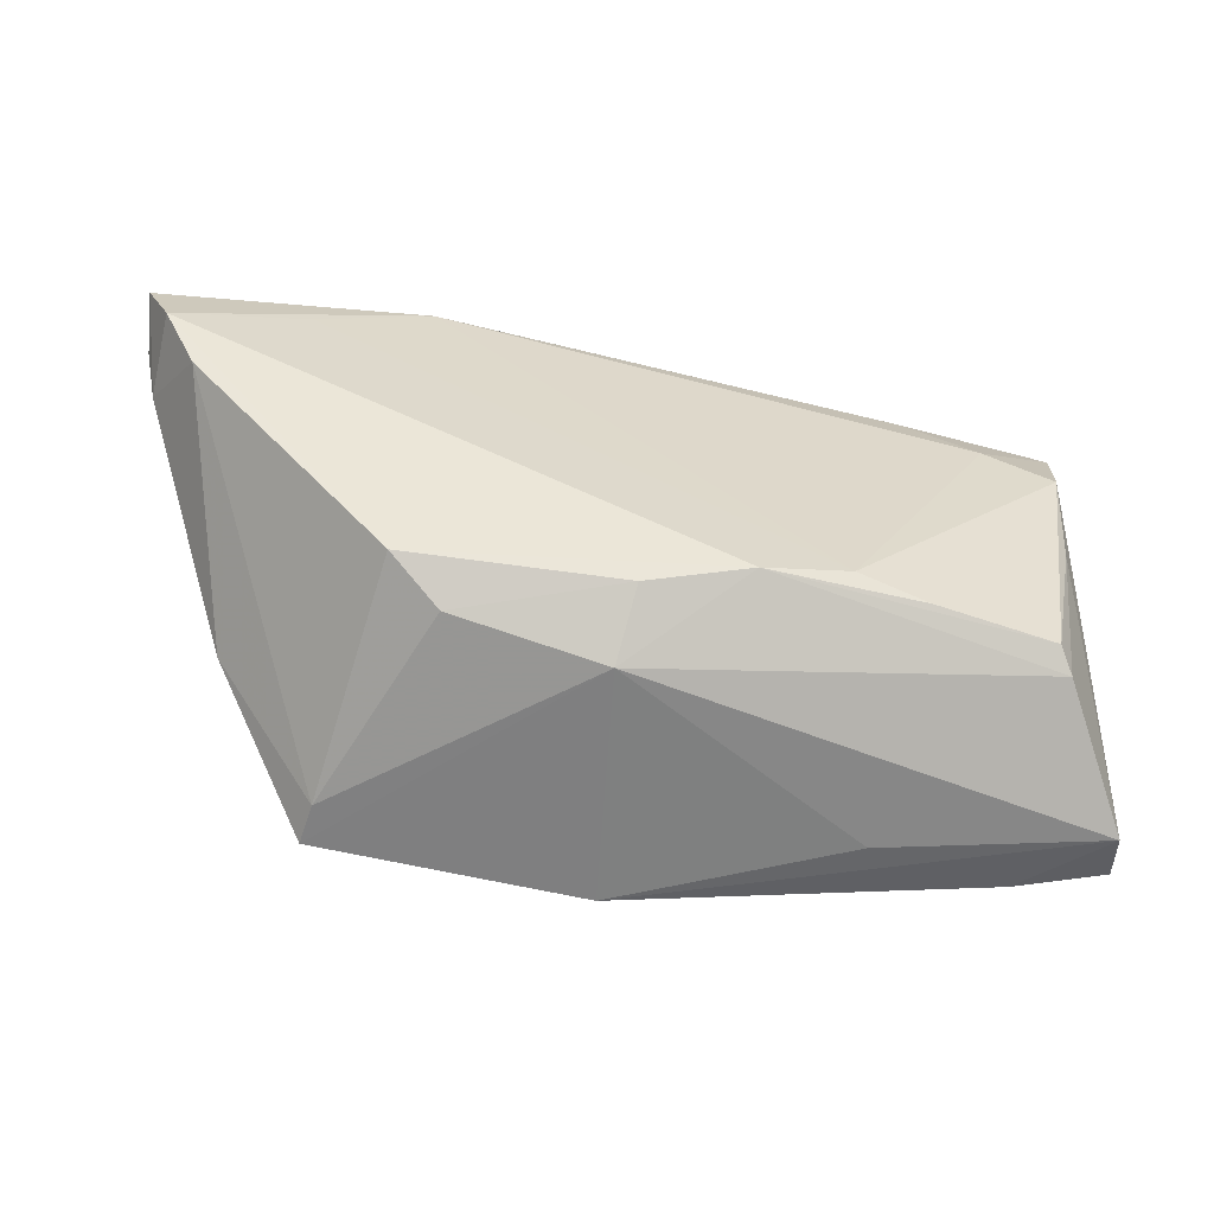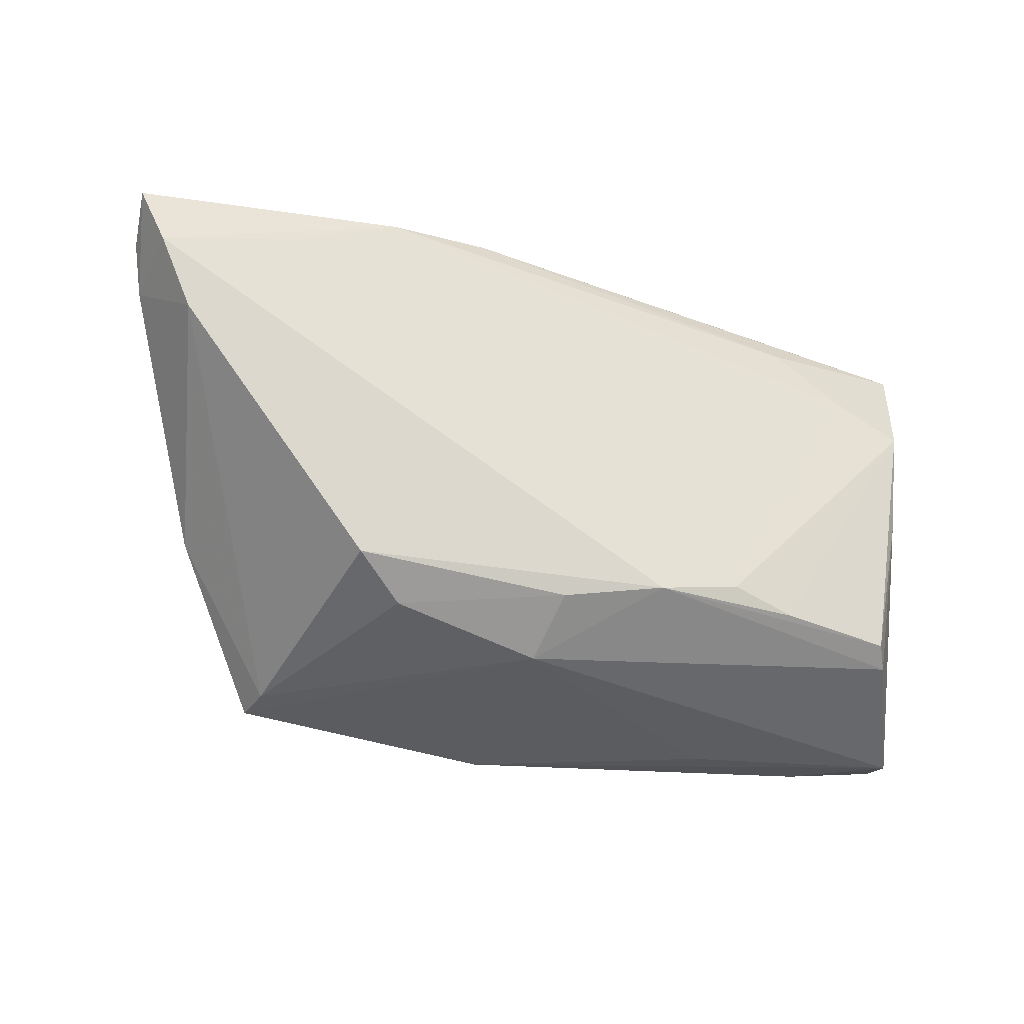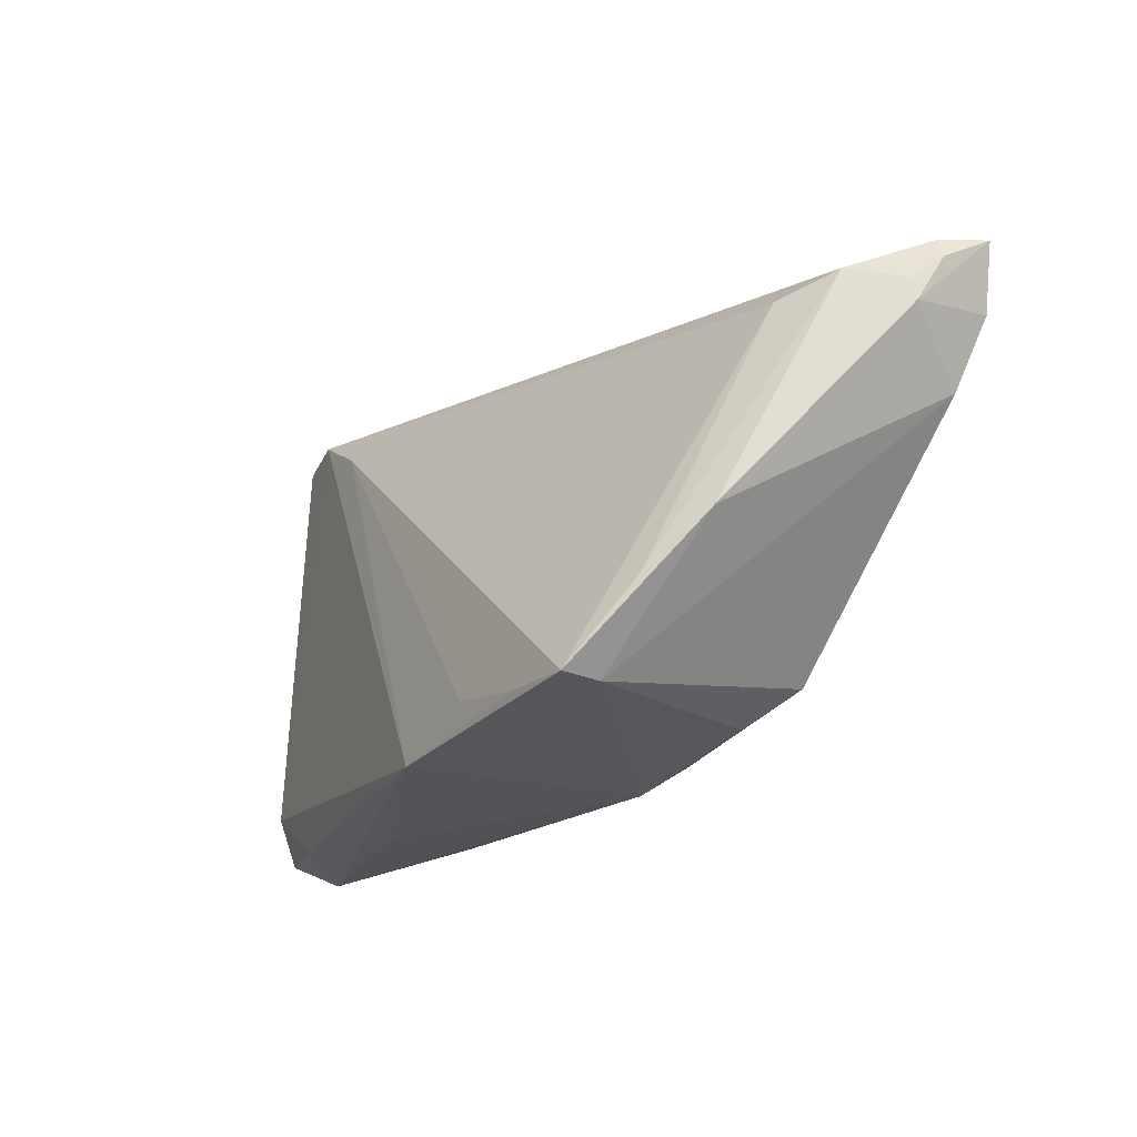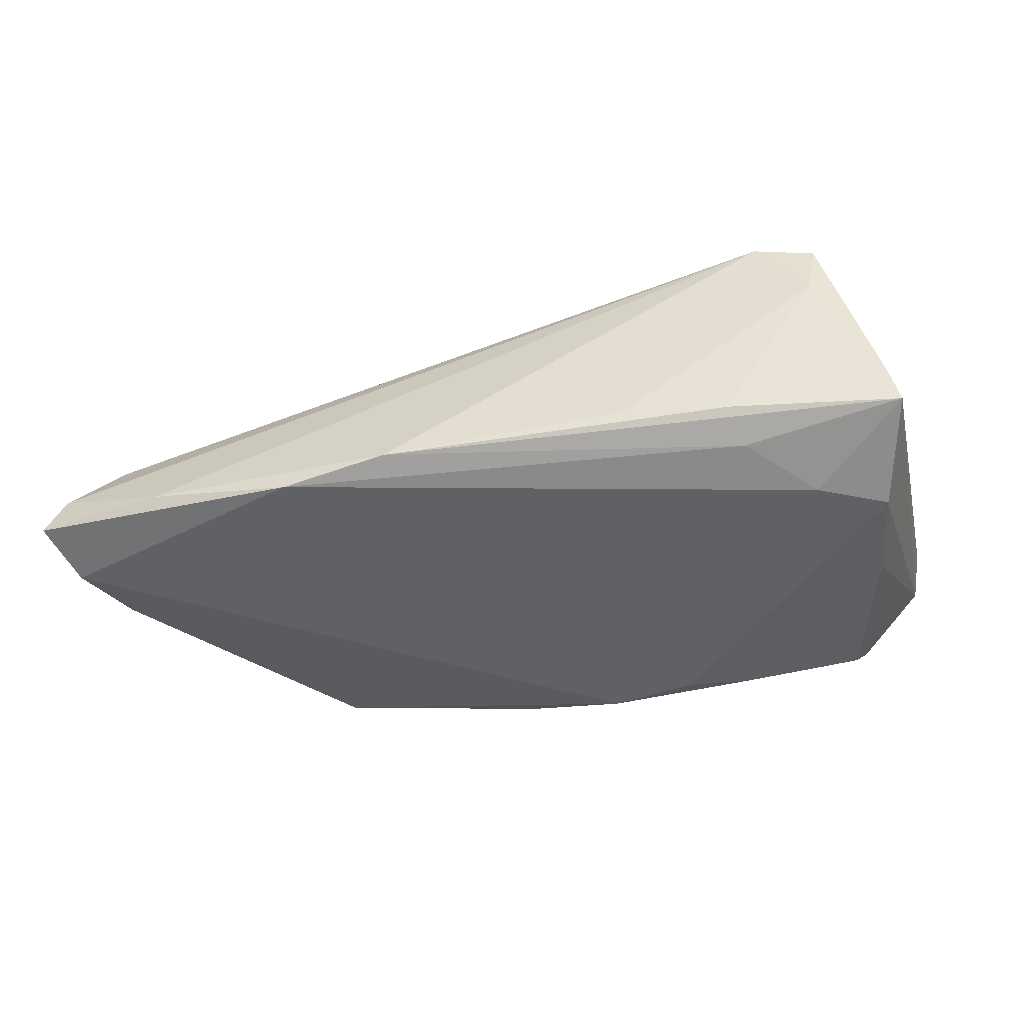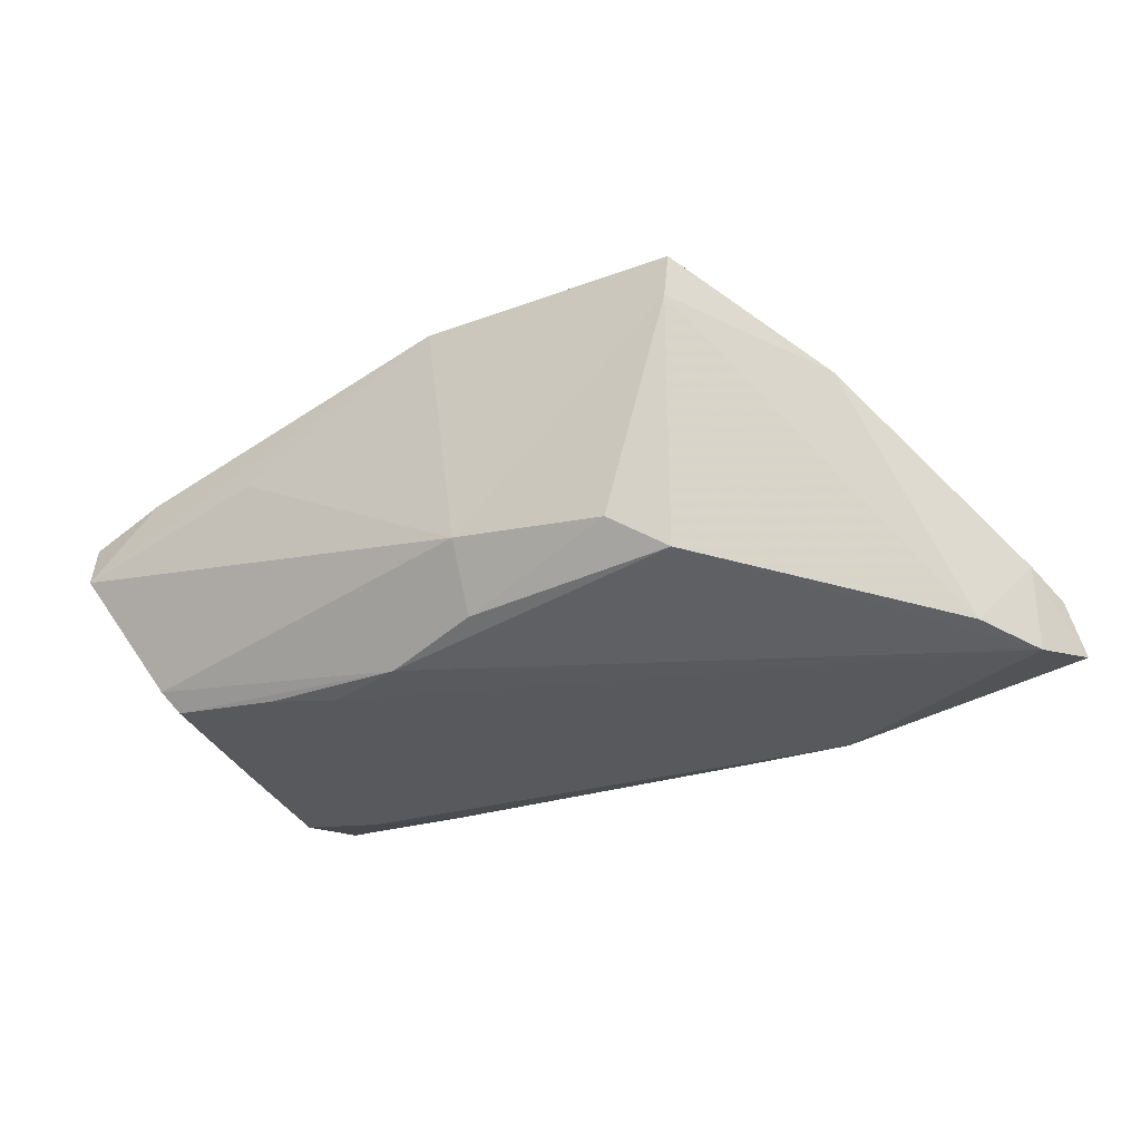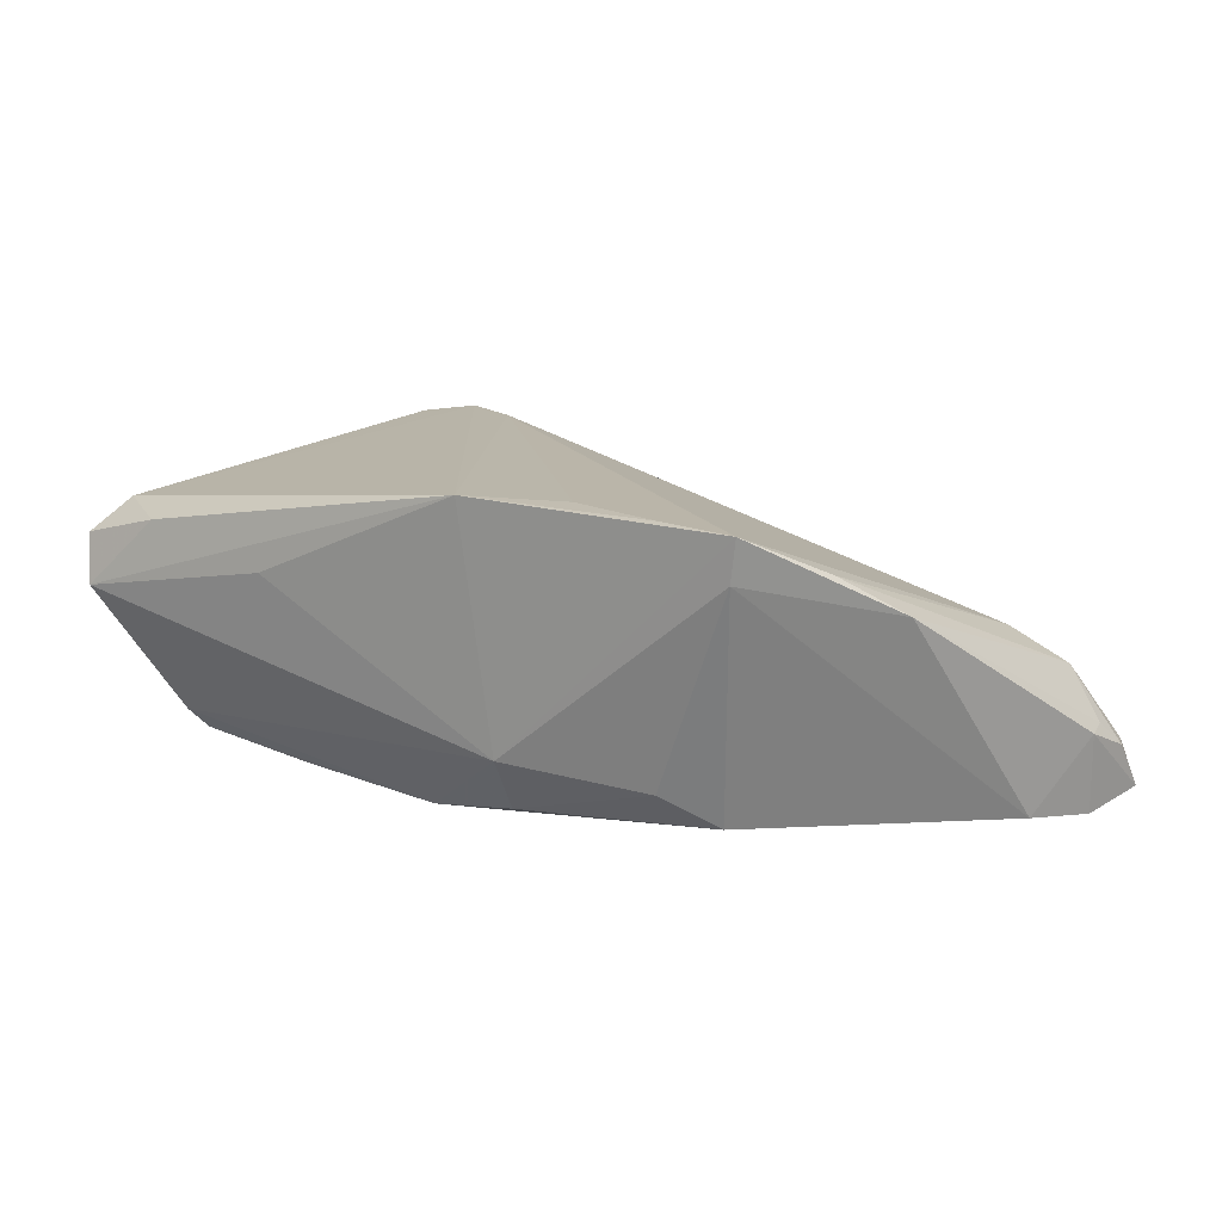
<metadata>
{"format":"obj","ext":"obj","renderer":"f3d","projection":"perspective","resolution":1024,"background":"white","views":[{"elev":-58.9,"azim":168.5,"up":"+Y"},{"elev":-33.4,"azim":157.1,"up":"+Y"},{"elev":-24.1,"azim":57.9,"up":"+Y"},{"elev":-47.7,"azim":-171.8,"up":"+Z"},{"elev":-29.5,"azim":31.4,"up":"+Z"},{"elev":17.2,"azim":29.6,"up":"+Z"}]}
</metadata>
<code>
v 0.006843 -0.02185 -0.01441
v -0.04734 -0.01865 0.0131
v 0.003917 -0.02741 0.0215
v -0.0428 0.02578 -0.008194
v -0.03686 0.02703 0.01601
v -0.03756 -0.01881 -0.01397
v -0.04105 -0.00079 -0.01478
v 0.06088 0.02052 -0.01001
v -0.04944 -0.02401 0.009745
v 0.0491 0.0146 0.003116
v -0.02335 -0.01861 -0.01587
v -0.04823 -0.02597 0.003928
v 0.03096 0.0255 -0.01726
v 0.05566 0.006026 -0.01559
v 0.04782 0.02415 -0.01487
v -0.03536 0.02754 0.008257
v 0.03552 -0.02638 0.02108
v -0.03309 0.01578 -0.01726
v 0.03491 -0.0263 0.01602
v 0.02655 -0.02563 0.02129
v -0.04155 0.01235 -0.01706
v -0.01508 -0.01702 -0.01714
v -0.02242 -0.02706 0.009333
v -0.03899 -0.02504 0.01277
v 0.03177 -0.02045 -0.01223
v 0.02565 -0.02402 -0.008384
v -0.02481 0.02275 -0.01567
v 0.06181 0.01786 -0.009745
v 0.04183 -0.01701 0.01576
v 0.05995 0.01524 -0.006684
v 0.06019 0.01259 -0.007092
v 0.05988 0.01389 -0.01701
v -0.02326 0.02695 -0.01314
v -0.0108 0.02753 -0.01262
v -0.02939 0.02754 0.01733
v -0.004977 -0.01949 -0.01702
v 0.04762 -0.01036 0.0105
v -0.04385 0.02534 -0.01318
v 0.01564 -0.02345 0.02136
v 0.04425 0.01884 -0.01715
v 0.01838 0.02754 -0.01572
v -0.02069 0.0219 0.018
v 0.06282 0.02123 -0.0156
v 0.00779 -0.02689 -0.007054
v 0.0557 0.01675 -0.000948
v -0.03921 -0.02059 -0.01142
f 41 35 15
f 3 35 2
f 43 15 8
f 8 15 35
f 24 2 9
f 3 2 24
f 13 15 43
f 41 15 13
f 32 13 43
f 42 10 35
f 42 35 3
f 3 39 42
f 31 32 43
f 23 44 3
f 16 35 41
f 41 34 16
f 3 44 17
f 10 42 17
f 25 26 1
f 1 26 44
f 22 13 40
f 40 32 22
f 13 32 40
f 35 10 45
f 45 8 35
f 5 16 4
f 5 4 9
f 35 16 5
f 9 2 5
f 5 2 35
f 4 16 38
f 9 4 38
f 9 38 12
f 12 38 21
f 12 24 9
f 44 23 12
f 3 24 12
f 12 23 3
f 20 39 3
f 3 17 20
f 20 42 39
f 20 17 42
f 44 26 19
f 19 17 44
f 19 26 25
f 32 31 14
f 25 32 14
f 14 19 25
f 22 32 36
f 36 1 44
f 36 32 25
f 25 1 36
f 8 45 28
f 43 8 28
f 28 31 43
f 37 14 31
f 17 19 37
f 19 14 37
f 33 16 34
f 33 38 16
f 33 34 41
f 41 38 33
f 41 13 27
f 27 38 41
f 7 21 6
f 7 12 21
f 22 36 11
f 11 36 6
f 11 21 22
f 6 21 11
f 31 28 30
f 30 28 45
f 30 37 31
f 45 37 30
f 10 17 29
f 17 37 29
f 29 45 10
f 29 37 45
f 21 38 18
f 38 27 18
f 18 27 13
f 18 13 22
f 22 21 18
f 46 7 6
f 12 7 46
f 44 12 46
f 46 36 44
f 6 36 46

</code>
